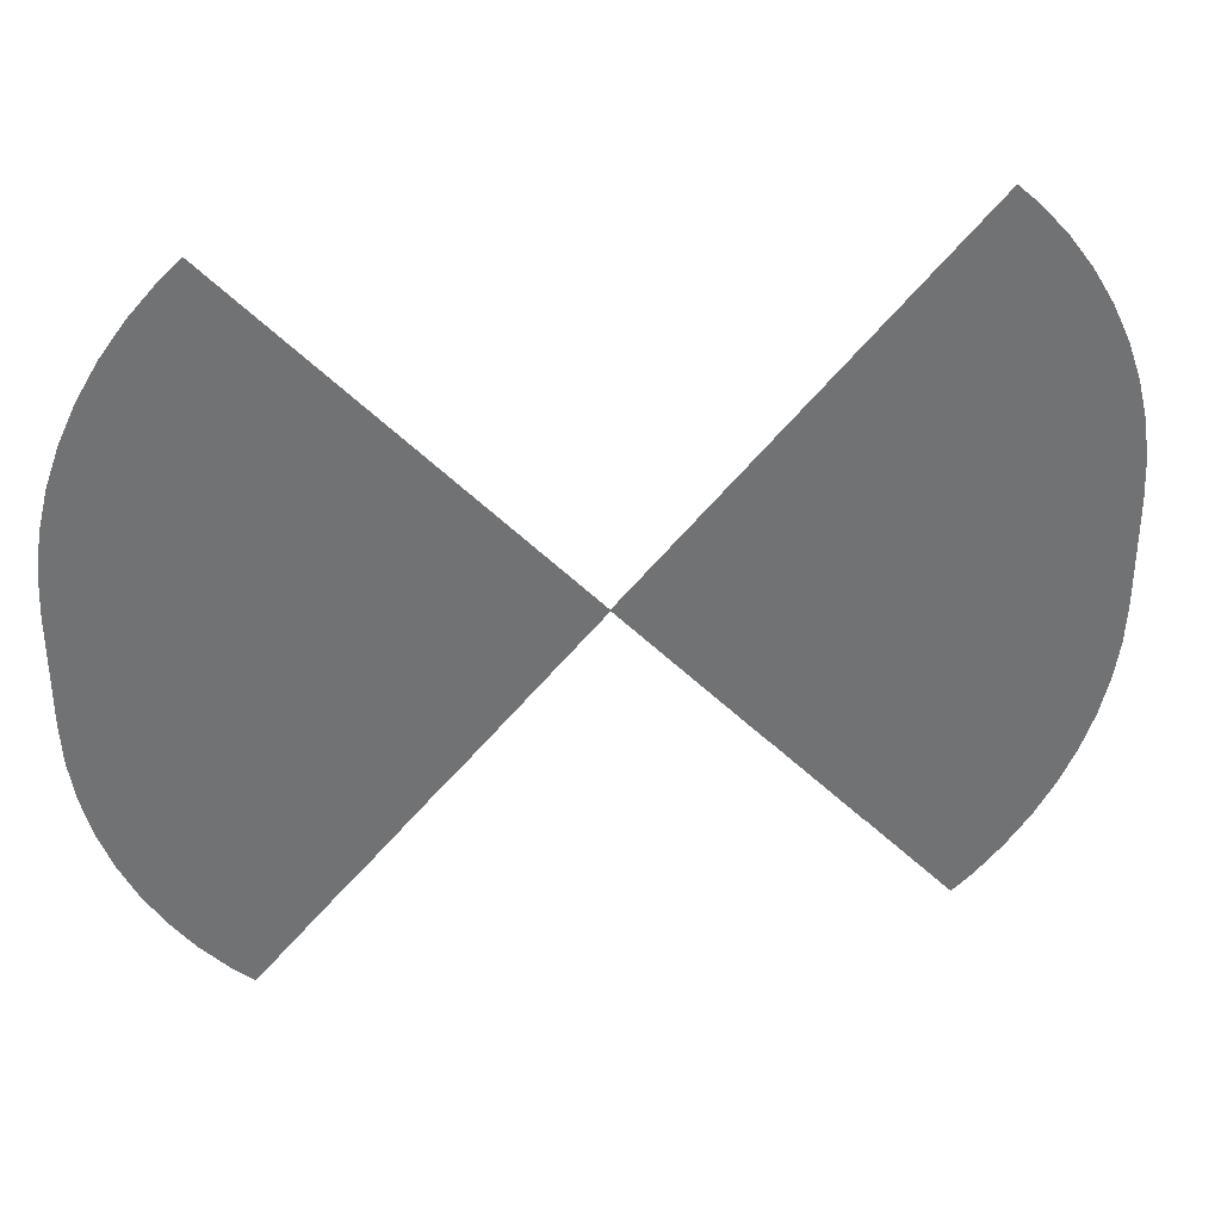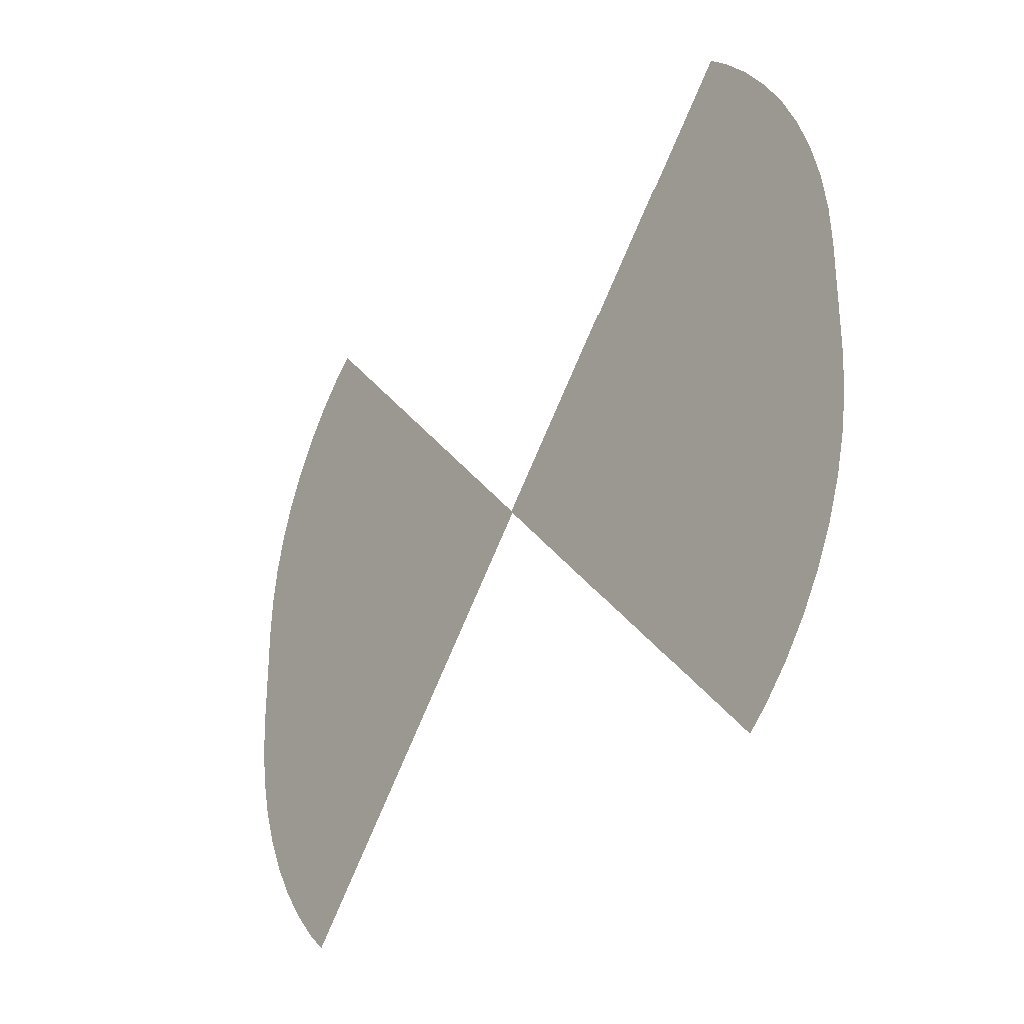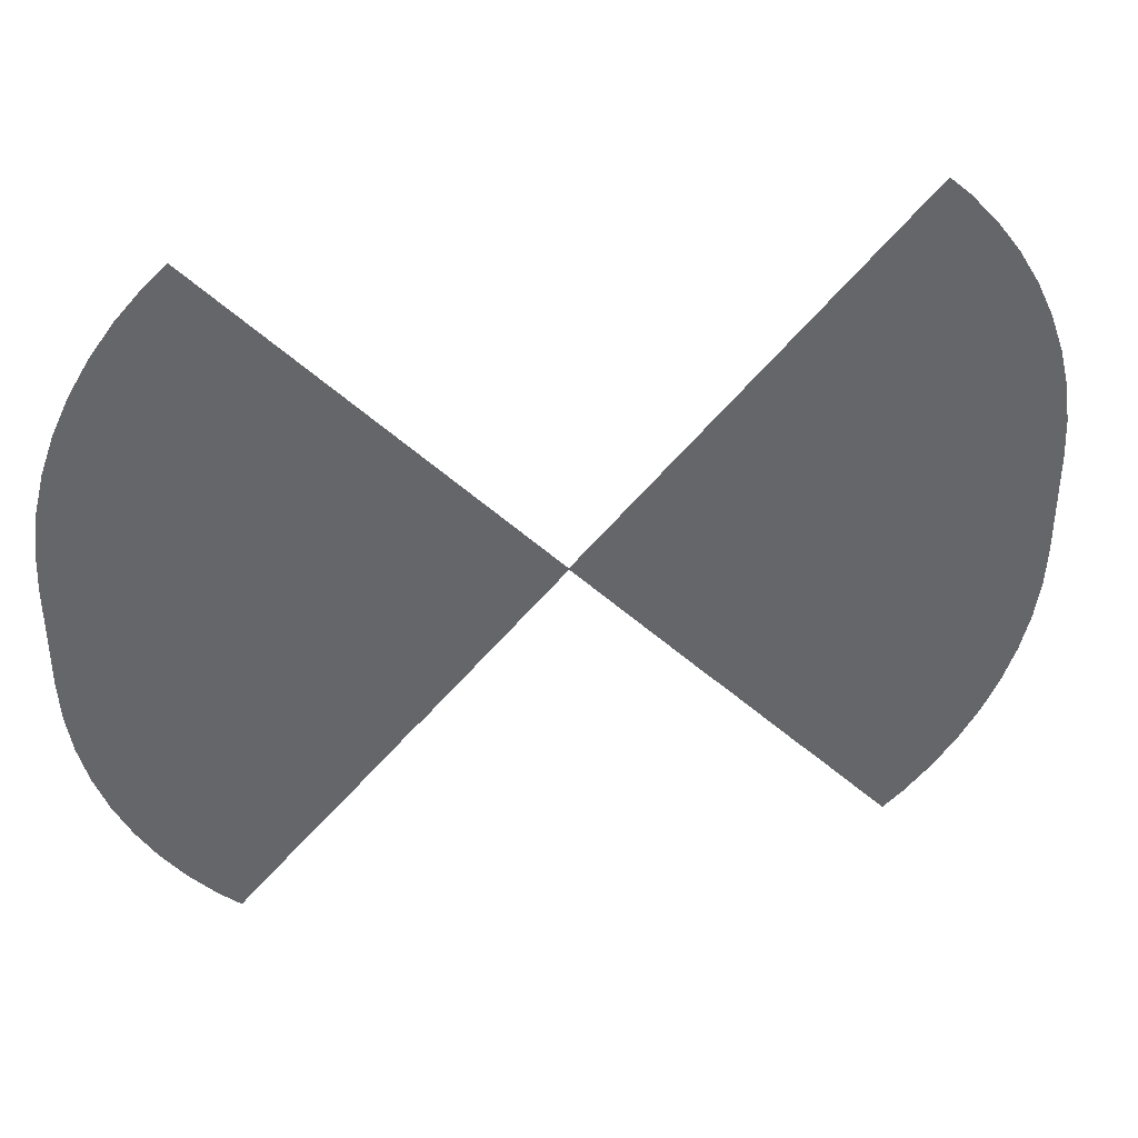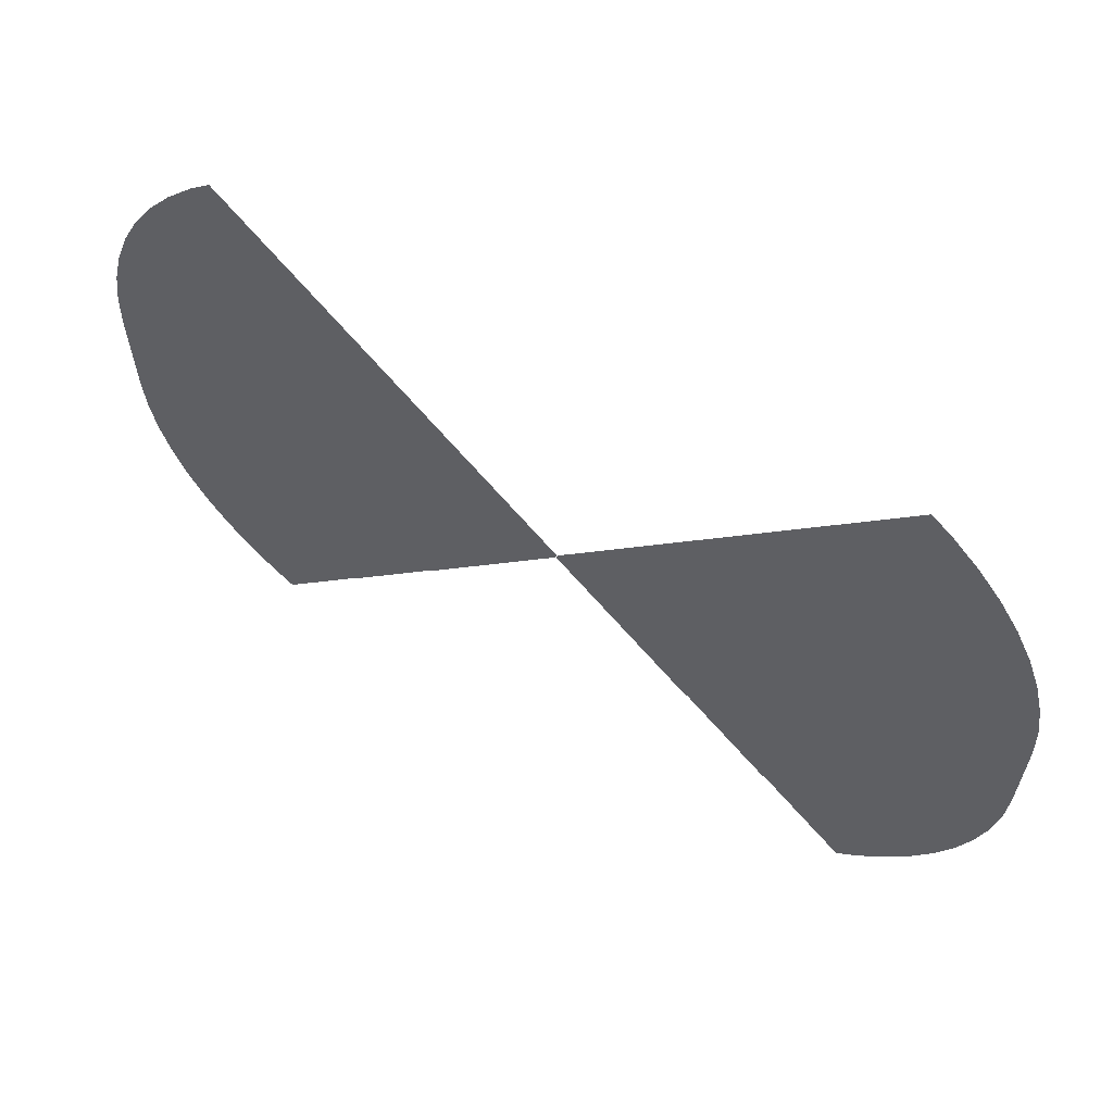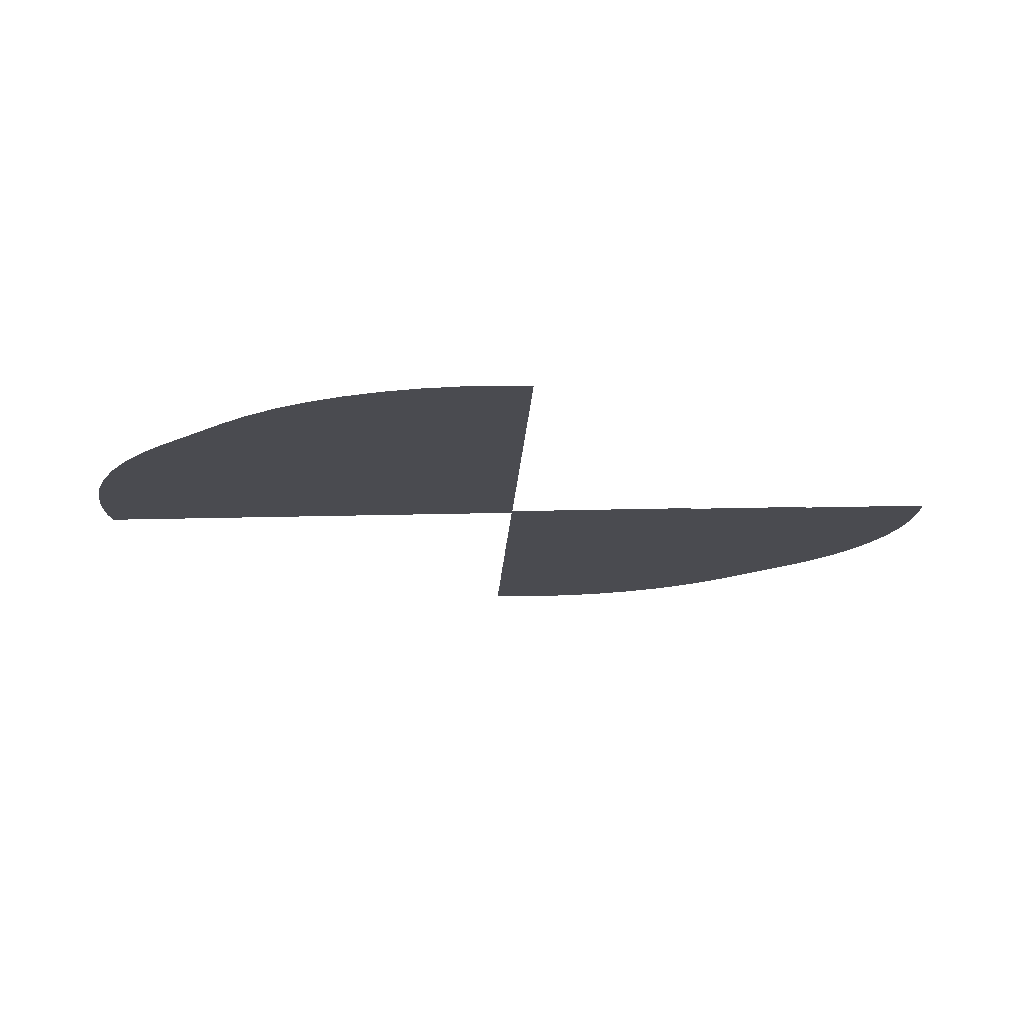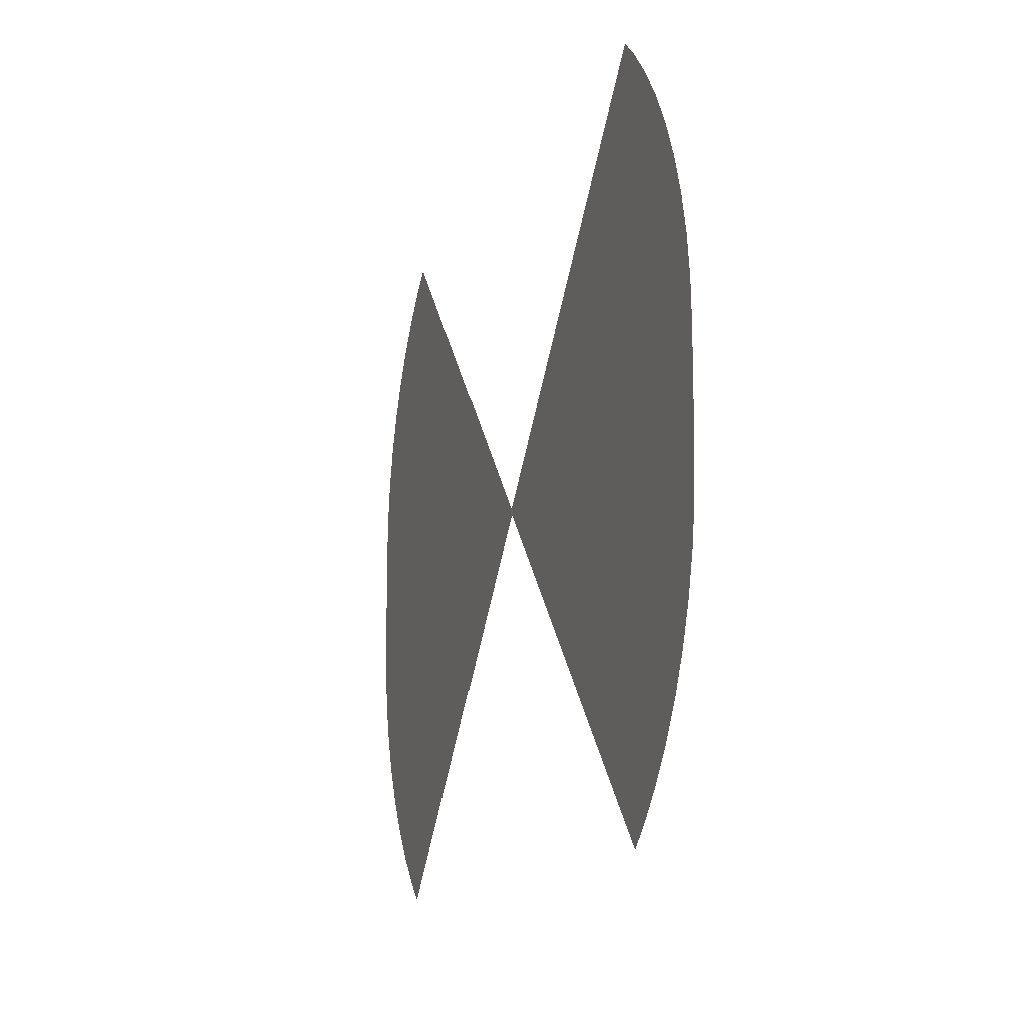
<metadata>
{"format":"obj","ext":"obj","renderer":"f3d","projection":"perspective","resolution":1024,"background":"white","views":[{"elev":34.9,"azim":169.1,"up":"+Z"},{"elev":-30.4,"azim":-127.0,"up":"+Z"},{"elev":38.7,"azim":168.0,"up":"+Z"},{"elev":62.5,"azim":-151.7,"up":"+Z"},{"elev":-14.4,"azim":135.8,"up":"+Y"},{"elev":-13.5,"azim":71.4,"up":"+Z"}]}
</metadata>
<code>
o leftright_Circle.016
v 19.8 0 2.33
v 14.69 0 14.69
v 15.84 0 13.41
v 16.86 0 12.04
v 17.74 0 10.57
v 18.47 0 9.017
v 19.05 0 7.402
v 19.47 0 5.739
v 19.72 0 4.043
v 19.8 0 -2.33
v 19.72 0 -4.042
v 19.47 0 -5.739
v 19.05 0 -7.402
v 18.47 0 -9.017
v 17.74 0 -10.57
v 16.86 0 -12.04
v 15.84 0 -13.41
v 14.69 0 -14.69
v -19.8 0 -2.33
v -14.69 0 -14.69
v -15.84 0 -13.41
v -16.86 0 -12.04
v -17.74 0 -10.57
v -18.47 0 -9.017
v -19.05 0 -7.402
v -19.47 0 -5.739
v -19.72 0 -4.043
v -19.8 0 2.33
v -19.72 0 4.042
v -19.47 0 5.739
v -19.05 0 7.402
v -18.47 0 9.017
v -17.74 0 10.57
v -16.86 0 12.04
v -15.84 0 13.41
v -14.69 0 14.69
v 8.154 0.08 2.33
v 6.448 0.08 6.448
v 6.832 0.08 6.025
v 7.173 0.08 5.566
v 7.466 0.08 5.075
v 7.711 0.08 4.559
v 7.903 0.08 4.021
v 8.042 0.08 3.466
v 8.126 0.08 2.901
v 8.154 0.08 -2.33
v 8.126 0.08 -2.901
v 8.042 0.08 -3.466
v 7.903 0.08 -4.021
v 7.711 0.08 -4.559
v 7.466 0.08 -5.075
v 7.173 0.08 -5.566
v 6.832 0.08 -6.025
v 6.448 0.08 -6.448
v -8.154 0.08 -2.33
v -6.448 0.08 -6.448
v -6.832 0.08 -6.025
v -7.173 0.08 -5.566
v -7.466 0.08 -5.075
v -7.711 0.08 -4.559
v -7.903 0.08 -4.021
v -8.042 0.08 -3.466
v -8.126 0.08 -2.901
v -8.154 0.08 2.33
v -8.126 0.08 2.901
v -8.042 0.08 3.466
v -7.903 0.08 4.021
v -7.711 0.08 4.559
v -7.466 0.08 5.075
v -7.173 0.08 5.566
v -6.832 0.08 6.025
v -6.448 0.08 6.448
v 13.98 0.04 -2.33
v 13.92 0.04 -3.472
v 13.75 0.04 -4.602
v 13.48 0.04 -5.711
v 13.09 0.04 -6.788
v 12.6 0.04 -7.821
v 12.02 0.04 -8.802
v 11.33 0.04 -9.72
v 10.57 0.04 -10.57
v -13.98 0.04 -2.33
v -10.57 0.04 -10.57
v -11.33 0.04 -9.72
v -12.02 0.04 -8.802
v -12.6 0.04 -7.821
v -13.09 0.04 -6.788
v -13.48 0.04 -5.711
v -13.75 0.04 -4.602
v -13.92 0.04 -3.472
v -13.98 0.04 2.33
v -13.92 0.04 3.472
v -13.75 0.04 4.602
v -13.48 0.04 5.711
v -13.09 0.04 6.788
v -12.6 0.04 7.821
v -12.02 0.04 8.802
v -11.33 0.04 9.72
v -10.57 0.04 10.57
v 13.98 0.04 2.33
v 10.57 0.04 10.57
v 11.33 0.04 9.72
v 12.02 0.04 8.802
v 12.6 0.04 7.821
v 13.09 0.04 6.788
v 13.48 0.04 5.711
v 13.75 0.04 4.602
v 13.92 0.04 3.472
v 13.82 0 15.47
v 9.941 0.04 11.13
v -13.82 0 15.47
v 0 0 0
v 0 0.08 0
v 0 0.04 0
v -9.941 0.04 11.13
v -6.066 0.08 6.794
v 6.066 0.08 6.794
v 9.941 0.04 -11.13
v 6.066 0.08 -6.794
v 13.82 0 -15.47
v -13.82 0 -15.47
v -6.066 0.08 -6.794
v -9.941 0.04 -11.13
f 100 73 114
f 98 99 114
f 35 36 112
f 17 18 112
f 71 72 113
f 53 54 113
f 73 74 114
f 74 75 114
f 75 76 114
f 76 77 114
f 77 78 114
f 78 79 114
f 79 80 114
f 80 81 114
f 81 118 114
f 114 110 101
f 101 102 114
f 102 103 114
f 103 104 114
f 104 105 114
f 105 106 114
f 106 107 114
f 107 108 114
f 108 100 114
f 99 115 114
f 114 123 83
f 83 84 114
f 84 85 114
f 85 86 114
f 86 87 114
f 87 88 114
f 88 89 114
f 89 90 114
f 90 82 114
f 82 91 114
f 91 92 114
f 92 93 114
f 93 94 114
f 94 95 114
f 95 96 114
f 96 97 114
f 97 98 114
f 36 111 112
f 112 121 20
f 20 21 112
f 21 22 112
f 22 23 112
f 23 24 112
f 24 25 112
f 25 26 112
f 26 27 112
f 27 19 112
f 19 28 112
f 28 29 112
f 29 30 112
f 30 31 112
f 31 32 112
f 32 33 112
f 33 34 112
f 34 35 112
f 18 120 112
f 112 109 2
f 2 3 112
f 3 4 112
f 4 5 112
f 5 6 112
f 6 7 112
f 7 8 112
f 8 9 112
f 9 1 112
f 1 10 112
f 10 11 112
f 11 12 112
f 12 13 112
f 13 14 112
f 14 15 112
f 15 16 112
f 16 17 112
f 72 116 113
f 113 122 56
f 56 57 113
f 57 58 113
f 58 59 113
f 59 60 113
f 60 61 113
f 61 62 113
f 62 63 113
f 63 55 113
f 55 64 113
f 64 65 113
f 65 66 113
f 66 67 113
f 67 68 113
f 68 69 113
f 69 70 113
f 70 71 113
f 54 119 113
f 113 117 38
f 38 39 113
f 39 40 113
f 40 41 113
f 41 42 113
f 42 43 113
f 43 44 113
f 44 45 113
f 45 37 113
f 37 46 113
f 46 47 113
f 47 48 113
f 48 49 113
f 49 50 113
f 50 51 113
f 51 52 113
f 52 53 113

</code>
